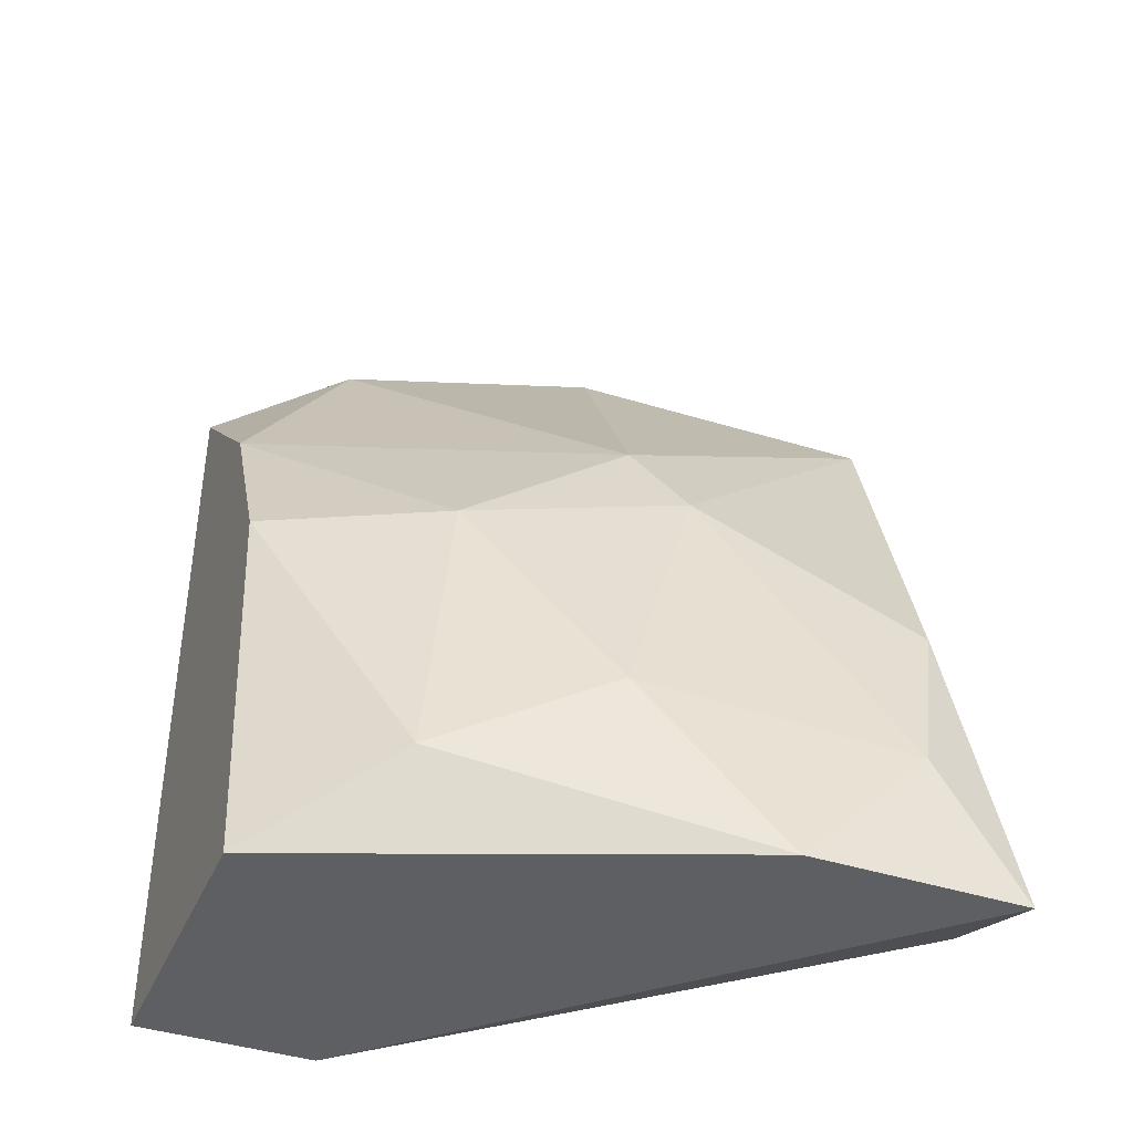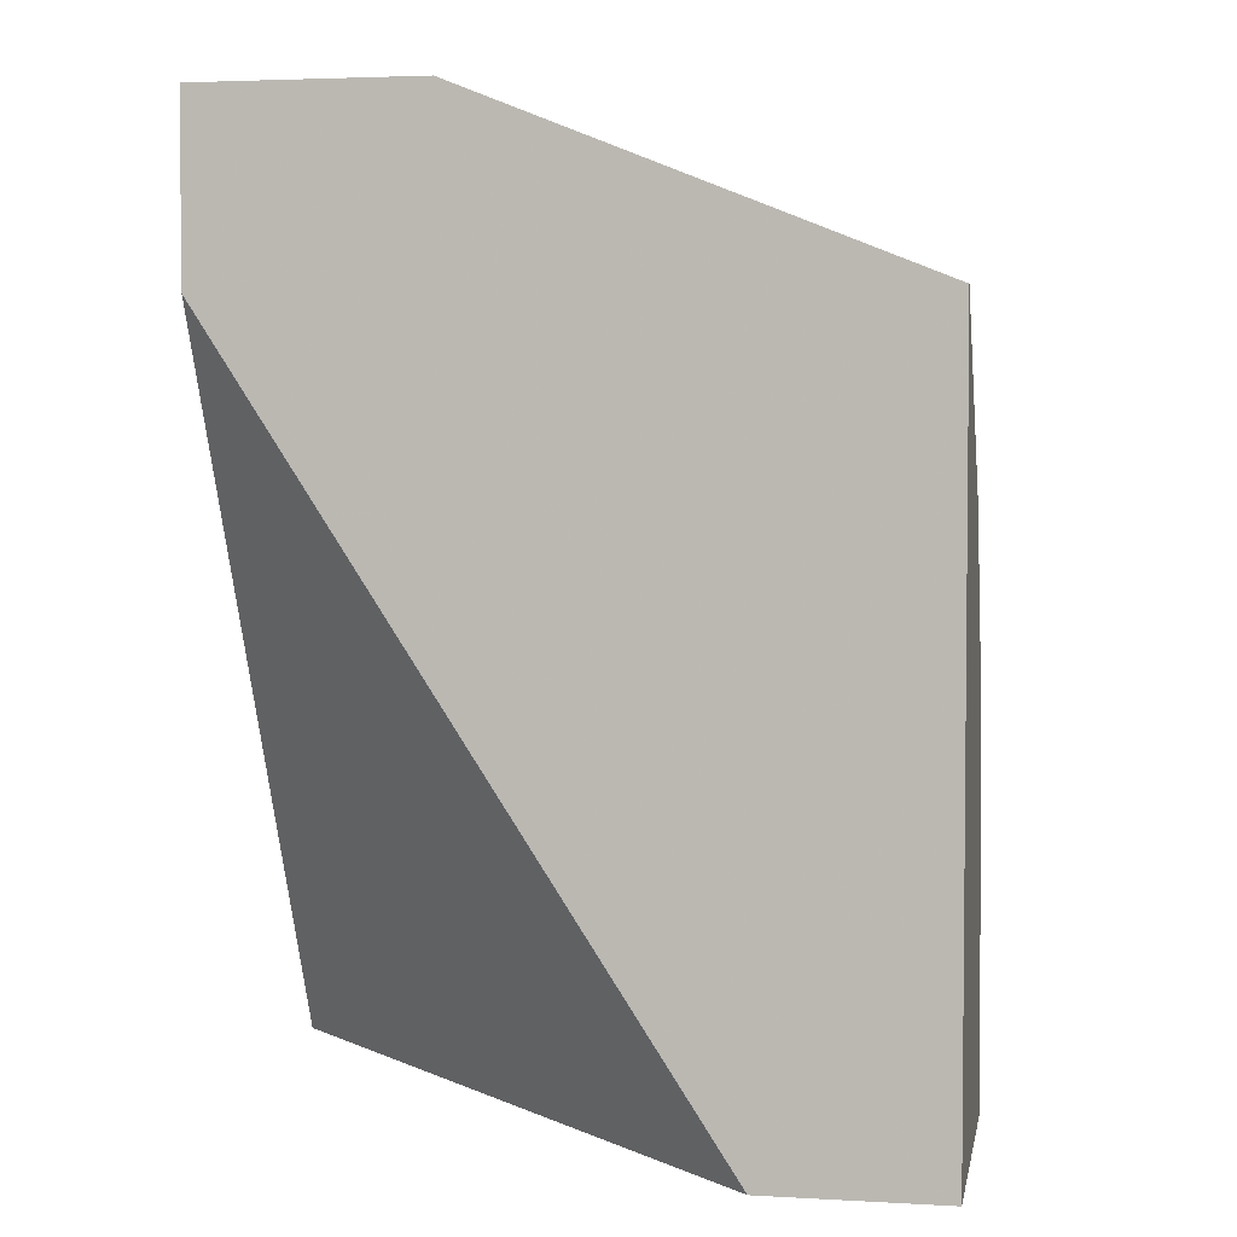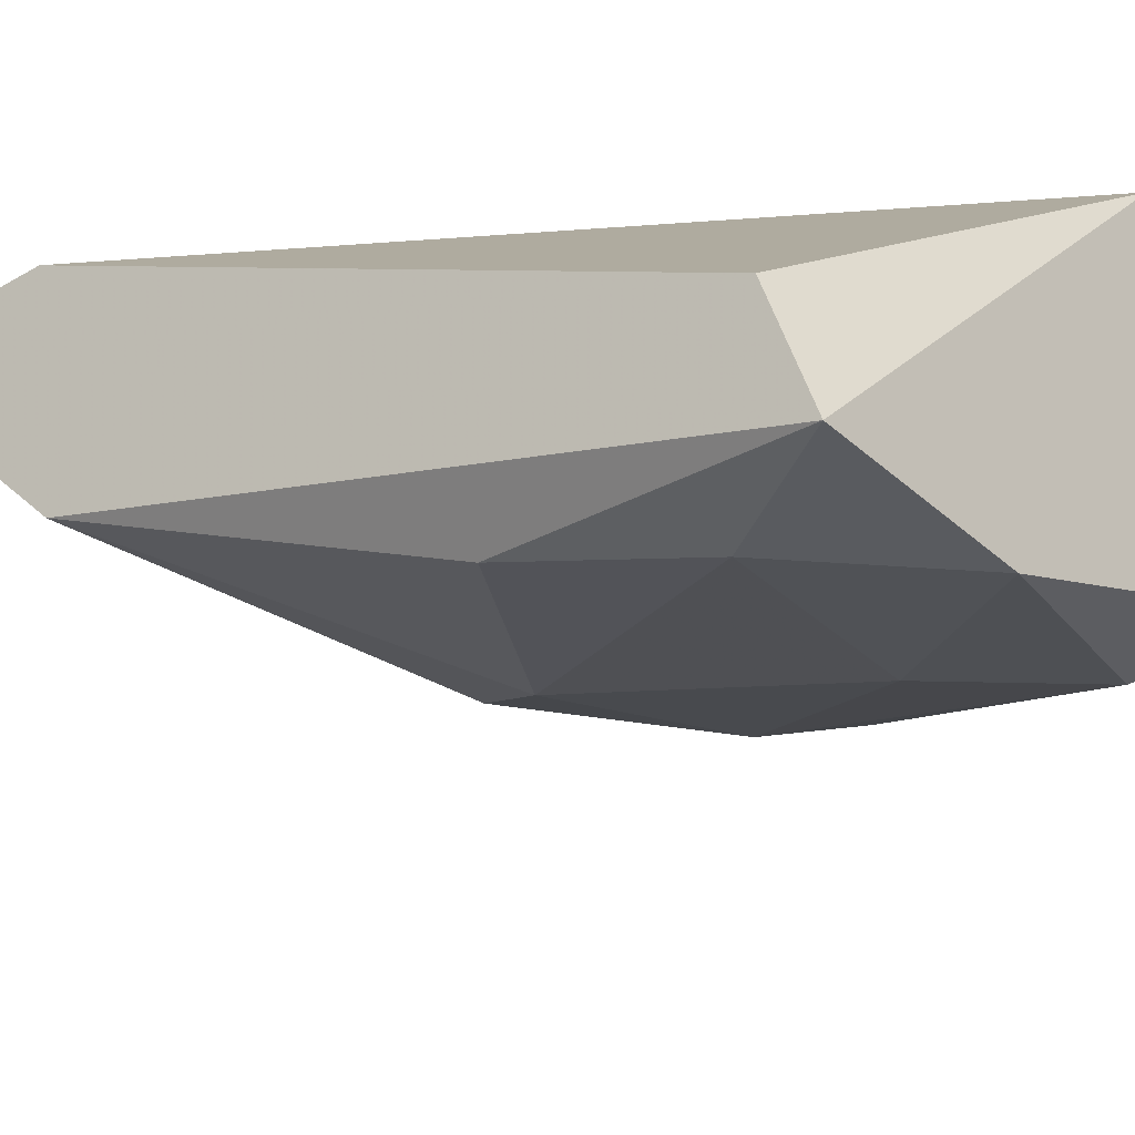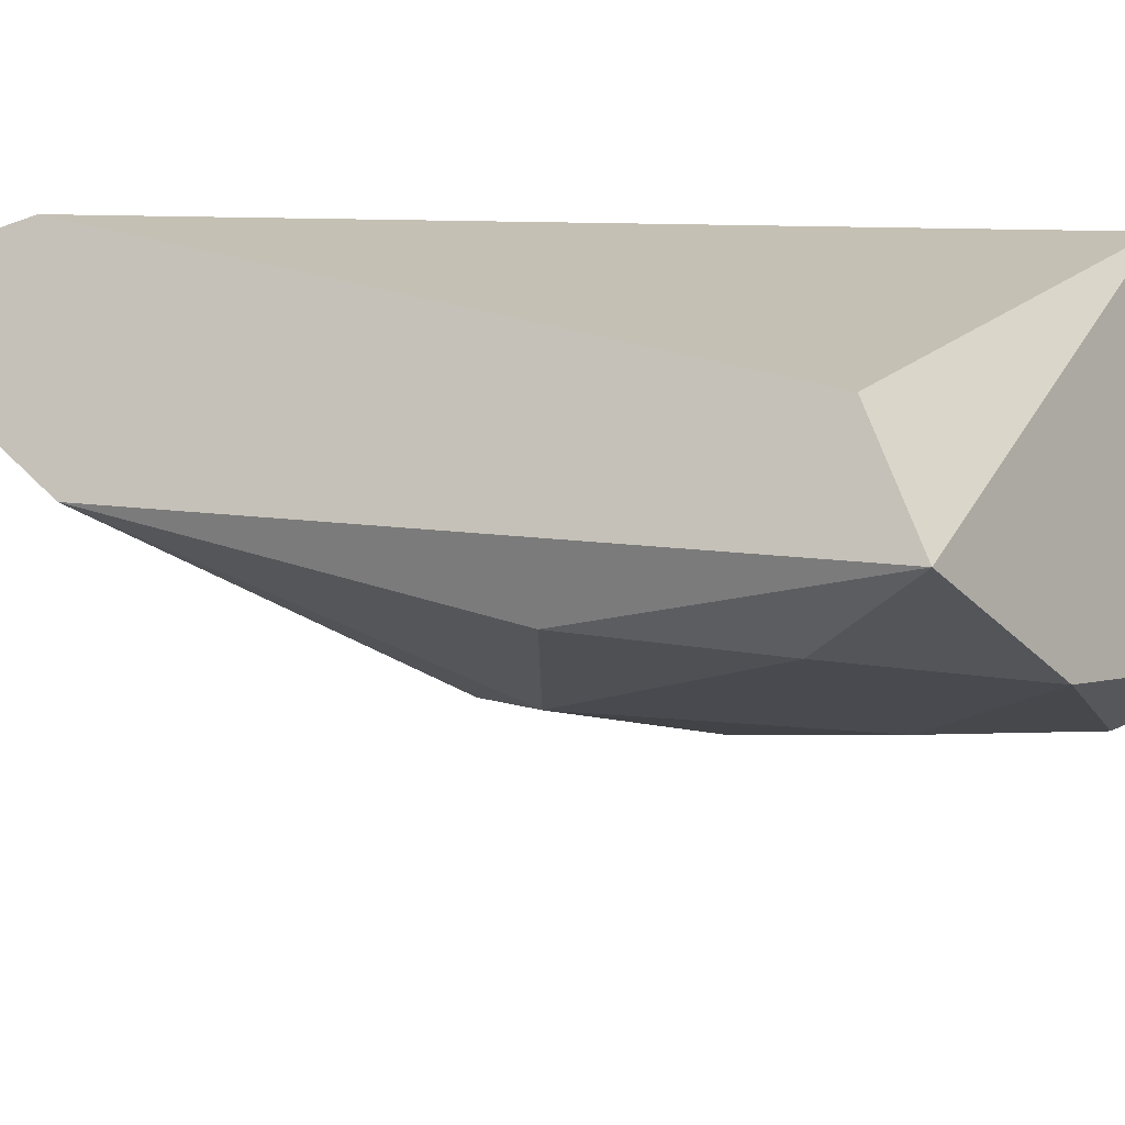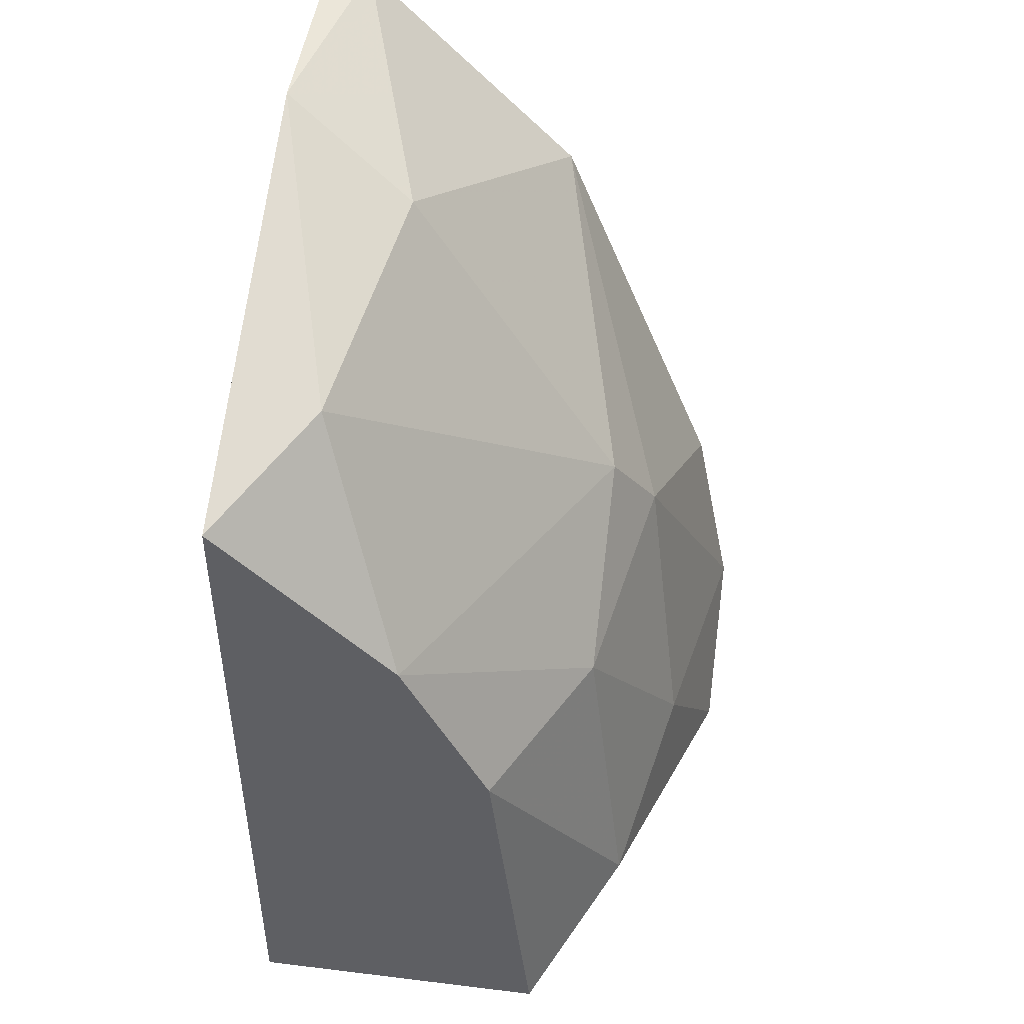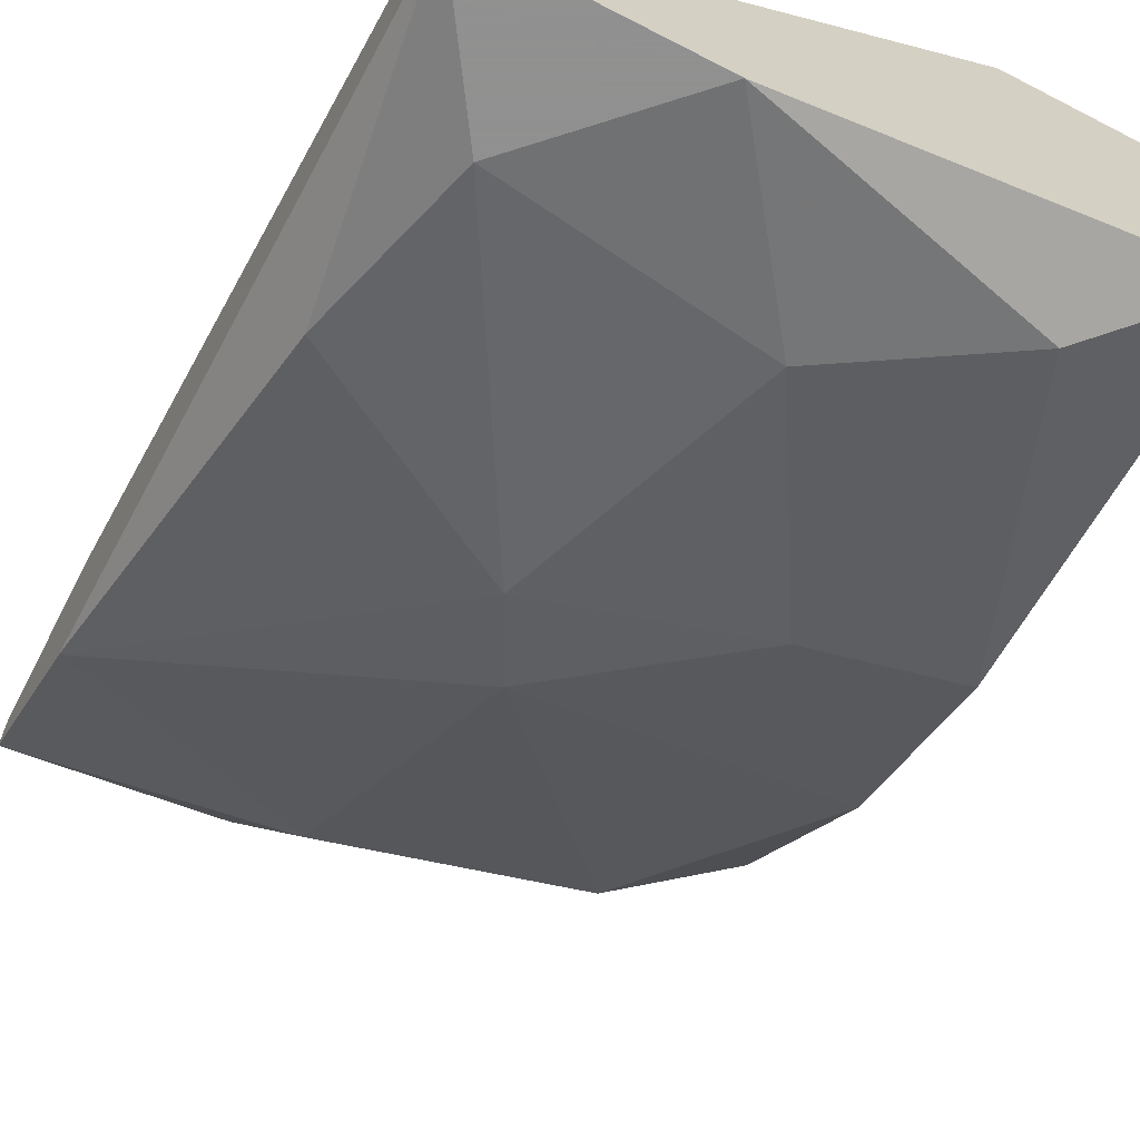
<metadata>
{"format":"obj","ext":"obj","renderer":"f3d","projection":"perspective","resolution":1024,"background":"white","views":[{"elev":-40.0,"azim":-22.1,"up":"+Z"},{"elev":3.5,"azim":-169.4,"up":"+Z"},{"elev":-32.3,"azim":128.9,"up":"+Y"},{"elev":-24.6,"azim":121.2,"up":"+Y"},{"elev":47.3,"azim":-82.1,"up":"+Z"},{"elev":-65.8,"azim":152.7,"up":"+Y"}]}
</metadata>
<code>
v 0.00298 -0.005363 0.03315
v 0.003528 -0.005911 0.03206
v 0.003528 -0.002625 0.03699
v 0.004076 -0.00098 0.03808
v 0.004076 -0.007006 0.02658
v 0.000789 -0.005363 0.03151
v 0.000789 -0.00098 0.02658
v 0.002433 -0.006459 0.02877
v 0.006268 -0.006459 0.03041
v 0.000242 -0.005911 0.02767
v 0.000242 -0.002077 0.03644
v 0.006817 -0.005363 0.02713
v 0.006817 -0.001528 0.03808
v 0.006817 -0.00098 0.03808
v 0.006817 -0.00098 0.03589
v 0.006817 -0.004267 0.03534
v 0.006817 -0.007006 0.02658
v -0.001403 -0.004815 0.02658
v -0.001403 -0.00098 0.02658
v -0.001403 -0.00098 0.03589
v -0.001403 -0.004267 0.03151
v -0.001403 -0.003172 0.0337
v 0.005719 -0.007006 0.02822
f 2 1 6
f 16 1 2
f 11 1 3
f 1 16 3
f 6 1 22
f 1 11 22
f 2 6 8
f 23 2 8
f 16 2 9
f 2 23 9
f 4 11 3
f 4 3 13
f 3 16 13
f 4 14 7
f 4 7 20
f 4 20 11
f 14 4 13
f 10 5 8
f 5 23 8
f 10 18 5
f 18 17 5
f 17 23 5
f 6 10 8
f 21 10 6
f 21 6 22
f 12 7 15
f 17 7 12
f 7 14 15
f 7 17 18
f 7 18 19
f 20 7 19
f 17 16 9
f 23 17 9
f 18 10 21
f 11 20 22
f 14 12 15
f 14 17 12
f 16 14 13
f 17 14 16
f 18 20 19
f 20 18 21
f 20 21 22

</code>
